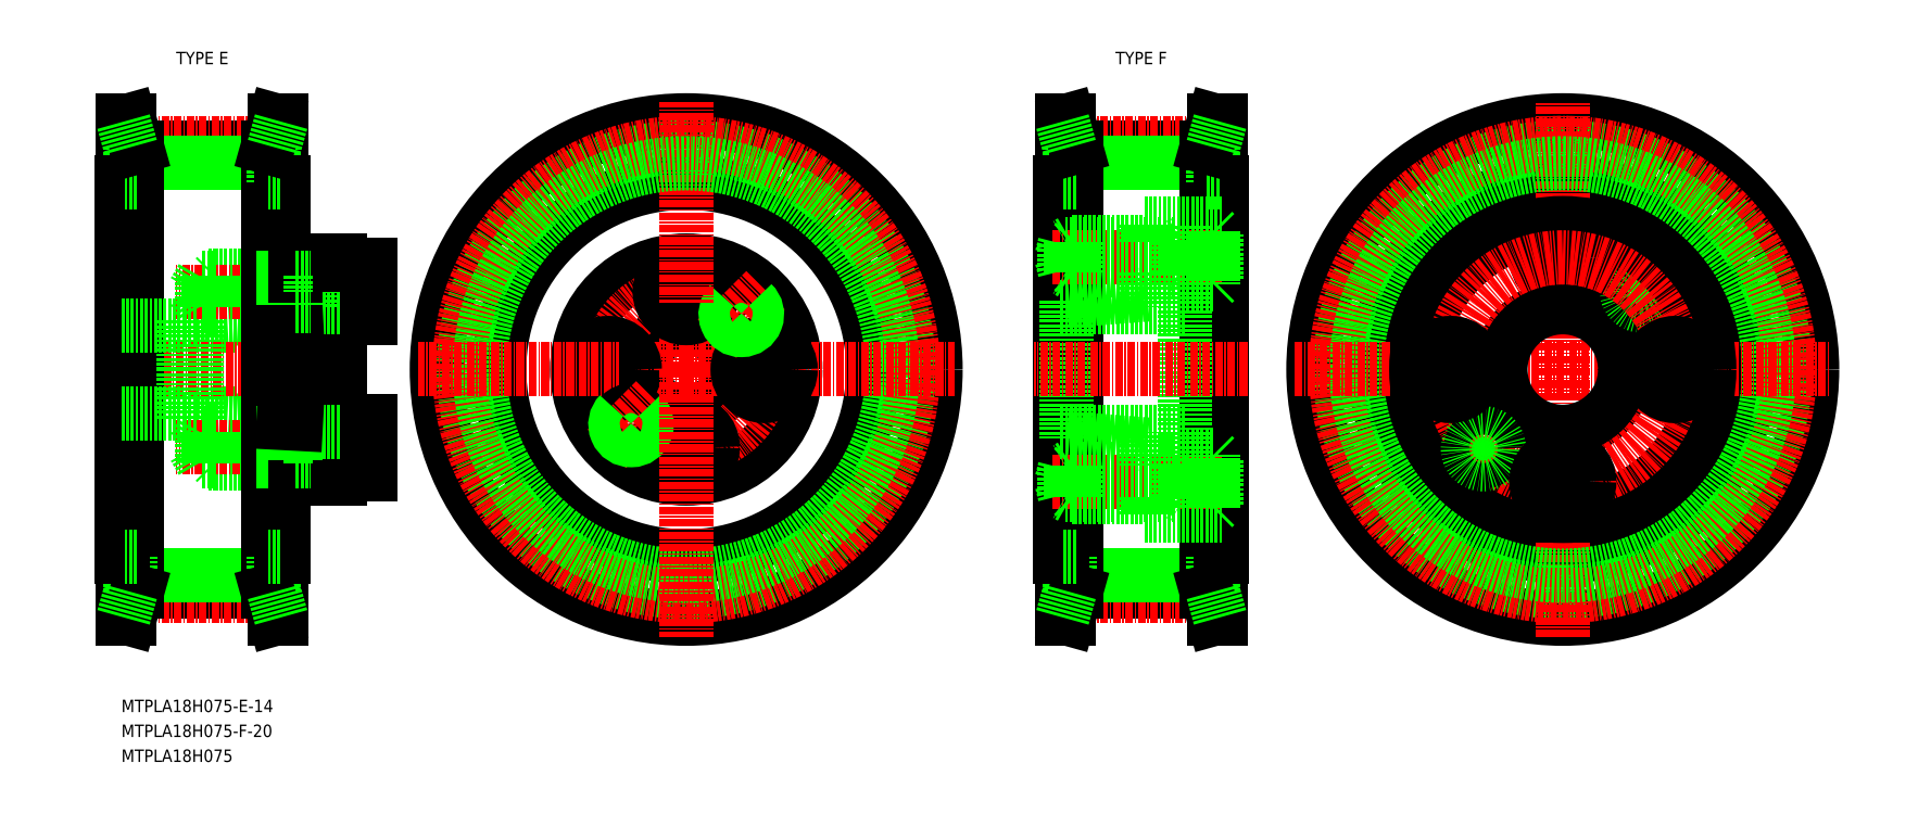
<metadata>
{"format":"dxf","ext":"dxf","renderer":"ezdxf+matplotlib","layout":"modelspace","background":"white","min_lineweight":24,"dpi":150}
</metadata>
<code>
0
SECTION
2
ENTITIES
0
TEXT
8
0
10
332.7
20
1638
30
0
40
2
1
MTPLA18H075-E-14
7
MISUMI
0
LINE
8
0
10
356.2
20
1658
30
0
11
335.2
21
1658
31
0
0
LINE
8
0
10
356.2
20
1729
30
0
11
335.2
21
1729
31
0
0
LINE
8
0
10
344.7
20
1686
30
0
11
358.7
21
1685
31
0
0
LINE
8
0
10
347.7
20
1683
30
0
11
358.7
21
1683
31
0
0
LINE
8
0
10
358.7
20
1683
30
0
11
347.9
21
1683
31
0
0
LINE
8
0
10
344.7
20
1686
30
0
11
367.7
21
1686
31
0
0
LINE
8
0
10
358.7
20
1703
30
0
11
347.9
21
1703
31
0
0
LINE
8
0
10
347.7
20
1704
30
0
11
358.7
21
1704
31
0
0
LINE
8
0
10
347.7
20
1708
30
0
11
358.7
21
1708
31
0
0
LINE
8
0
10
358.7
20
1708
30
0
11
347.9
21
1708
31
0
0
LINE
8
0
10
344.7
20
1700
30
0
11
367.7
21
1700
31
0
0
LINE
8
0
10
344.7
20
1701
30
0
11
358.7
21
1702
31
0
0
LINE
8
0
10
358.7
20
1678
30
0
11
347.9
21
1678
31
0
0
LINE
8
0
10
347.7
20
1679
30
0
11
358.7
21
1679
31
0
0
LINE
8
CENTER
10
356.4
20
1730
30
0
11
335
21
1730
31
0
0
LINE
8
CENTER
10
375.7
20
1681
30
0
11
341.4
21
1681
31
0
0
LINE
8
CENTER
10
375.7
20
1706
30
0
11
341.4
21
1706
31
0
0
LINE
8
CENTER
10
370.7
20
1693
30
0
11
329.7
21
1693
31
0
0
LINE
8
CENTER
10
356.4
20
1657
30
0
11
335
21
1657
31
0
0
LINE
8
0
10
356.2
20
1726
30
0
11
335.2
21
1726
31
0
0
LINE
8
0
10
356.2
20
1660
30
0
11
335.2
21
1660
31
0
0
LINE
8
0
10
335.2
20
1723
30
0
11
335.2
21
1663
31
0
0
LINE
8
0
10
334
20
1733
30
0
11
334
21
1653
31
0
0
LINE
8
0
10
332.7
20
1723
30
0
11
332.7
21
1693
31
0
0
LINE
8
0
10
333
20
1723
30
0
11
333
21
1693
31
0
0
LINE
8
0
10
344.7
20
1701
30
0
11
344.7
21
1693
31
0
0
LINE
8
0
10
342.7
20
1701
30
0
11
342.7
21
1693
31
0
0
LINE
8
0
10
333
20
1663
30
0
11
333
21
1693
31
0
0
LINE
8
0
10
332.7
20
1663
30
0
11
332.7
21
1693
31
0
0
LINE
8
0
10
346.7
20
1683
30
0
11
346.7
21
1681
31
0
0
LINE
8
0
10
345.7
20
1683
30
0
11
344.4
21
1681
31
0
0
LINE
8
0
10
347.7
20
1683
30
0
11
347.7
21
1681
31
0
0
LINE
8
0
10
347.9
20
1683
30
0
11
347.9
21
1681
31
0
0
LINE
8
0
10
345.7
20
1679
30
0
11
345.7
21
1683
31
0
0
LINE
8
0
10
333
20
1653
30
0
11
333
21
1663
31
0
0
LINE
8
0
10
335.2
20
1658
30
0
11
335.2
21
1663
31
0
0
LINE
8
0
10
334.2
20
1658
30
0
11
334.2
21
1663
31
0
0
LINE
8
0
10
335.2
20
1658
30
0
11
334
21
1653
31
0
0
LINE
8
0
10
334
20
1653
30
0
11
333
21
1653
31
0
0
LINE
8
0
10
334.2
20
1658
30
0
11
333
21
1653
31
0
0
LINE
8
0
10
333
20
1663
30
0
11
332.7
21
1663
31
0
0
LINE
8
0
10
335.2
20
1663
30
0
11
333
21
1663
31
0
0
LINE
8
0
10
347.7
20
1679
30
0
11
345.7
21
1679
31
0
0
LINE
8
0
10
347.9
20
1678
30
0
11
346.7
21
1678
31
0
0
LINE
8
0
10
345.7
20
1679
30
0
11
344.4
21
1681
31
0
0
LINE
8
0
10
346.7
20
1678
30
0
11
346.7
21
1681
31
0
0
LINE
8
0
10
347.9
20
1678
30
0
11
347.7
21
1679
31
0
0
LINE
8
0
10
347.7
20
1679
30
0
11
347.7
21
1681
31
0
0
LINE
8
0
10
347.9
20
1678
30
0
11
347.9
21
1681
31
0
0
LINE
8
0
10
332.7
20
1686
30
0
11
342.7
21
1686
31
0
0
LINE
8
0
10
344.7
20
1686
30
0
11
344.7
21
1693
31
0
0
LINE
8
0
10
342.7
20
1686
30
0
11
342.7
21
1693
31
0
0
LINE
8
0
10
347.7
20
1683
30
0
11
345.7
21
1683
31
0
0
LINE
8
0
10
347.9
20
1683
30
0
11
346.7
21
1683
31
0
0
LINE
8
0
10
342.7
20
1686
30
0
11
344.7
21
1686
31
0
0
LINE
8
0
10
347.9
20
1683
30
0
11
347.7
21
1683
31
0
0
LINE
8
0
10
332.7
20
1700
30
0
11
342.7
21
1700
31
0
0
LINE
8
0
10
345.7
20
1708
30
0
11
345.7
21
1704
31
0
0
LINE
8
0
10
347.7
20
1704
30
0
11
347.7
21
1706
31
0
0
LINE
8
0
10
345.7
20
1704
30
0
11
344.4
21
1706
31
0
0
LINE
8
0
10
346.7
20
1703
30
0
11
346.7
21
1706
31
0
0
LINE
8
0
10
347.9
20
1703
30
0
11
347.9
21
1706
31
0
0
LINE
8
0
10
347.7
20
1704
30
0
11
345.7
21
1704
31
0
0
LINE
8
0
10
347.9
20
1703
30
0
11
346.7
21
1703
31
0
0
LINE
8
0
10
342.7
20
1701
30
0
11
344.7
21
1701
31
0
0
LINE
8
0
10
347.9
20
1703
30
0
11
347.7
21
1704
31
0
0
LINE
8
0
10
347.7
20
1708
30
0
11
345.7
21
1708
31
0
0
LINE
8
0
10
347.9
20
1708
30
0
11
346.7
21
1708
31
0
0
LINE
8
0
10
346.7
20
1708
30
0
11
346.7
21
1706
31
0
0
LINE
8
0
10
345.7
20
1708
30
0
11
344.4
21
1706
31
0
0
LINE
8
0
10
347.7
20
1708
30
0
11
347.7
21
1706
31
0
0
LINE
8
0
10
347.9
20
1708
30
0
11
347.9
21
1706
31
0
0
LINE
8
0
10
347.9
20
1708
30
0
11
347.7
21
1708
31
0
0
LINE
8
0
10
333
20
1733
30
0
11
333
21
1723
31
0
0
LINE
8
0
10
334.2
20
1729
30
0
11
334.2
21
1723
31
0
0
LINE
8
0
10
335.2
20
1729
30
0
11
335.2
21
1723
31
0
0
LINE
8
0
10
333
20
1723
30
0
11
332.7
21
1723
31
0
0
LINE
8
0
10
335.2
20
1723
30
0
11
333
21
1723
31
0
0
LINE
8
0
10
335.2
20
1729
30
0
11
334
21
1733
31
0
0
LINE
8
0
10
334
20
1733
30
0
11
333
21
1733
31
0
0
LINE
8
0
10
334.2
20
1729
30
0
11
333
21
1733
31
0
0
CIRCLE
8
0
10
423.3
20
1693
30
0
40
40
0
CIRCLE
8
0
10
423.3
20
1693
30
0
40
30
0
CIRCLE
8
0
10
423.3
20
1693
30
0
40
17.5
0
CIRCLE
8
0
10
423.3
20
1693
30
0
40
7
0
LINE
8
0
10
357.4
20
1733
30
0
11
357.4
21
1653
31
0
0
LINE
8
0
10
356.2
20
1723
30
0
11
356.2
21
1663
31
0
0
LINE
8
0
10
358.4
20
1723
30
0
11
358.4
21
1693
31
0
0
LINE
8
0
10
358.7
20
1702
30
0
11
358.7
21
1693
31
0
0
LINE
8
0
10
360.7
20
1702
30
0
11
360.7
21
1693
31
0
0
LINE
8
0
10
367.7
20
1702
30
0
11
367.7
21
1693
31
0
0
CIRCLE
8
0
10
423.3
20
1693
30
0
40
35.7
0
LINE
8
CENTER
10
423.3
20
1693
30
0
11
423.3
21
1736
31
0
0
CIRCLE
8
CENTER
10
423.3
20
1693
30
0
40
12.5
0
CIRCLE
8
CENTER
10
423.3
20
1693
30
0
40
36.38
0
CIRCLE
8
0
10
423.3
20
1693
30
0
40
33.1
0
CIRCLE
8
0
10
423.3
20
1681
30
0
40
4.25
0
LINE
8
CENTER
10
423.3
20
1693
30
0
11
380.3
21
1693
31
0
0
LINE
8
0
10
358.4
20
1663
30
0
11
358.4
21
1693
31
0
0
LINE
8
0
10
358.7
20
1678
30
0
11
358.7
21
1683
31
0
0
LINE
8
0
10
360.7
20
1678
30
0
11
360.7
21
1683
31
0
0
LINE
8
0
10
367.7
20
1677
30
0
11
367.7
21
1685
31
0
0
LINE
8
0
10
372.7
20
1685
30
0
11
372.7
21
1681
31
0
0
LINE
8
0
10
363
20
1683
30
0
11
363
21
1681
31
0
0
LINE
8
0
10
367.7
20
1677
30
0
11
372.7
21
1677
31
0
0
LINE
8
0
10
358.7
20
1663
30
0
11
358.7
21
1678
31
0
0
LINE
8
0
10
358.4
20
1653
30
0
11
358.4
21
1663
31
0
0
LINE
8
0
10
356.2
20
1658
30
0
11
356.2
21
1663
31
0
0
LINE
8
0
10
357.2
20
1658
30
0
11
357.2
21
1663
31
0
0
LINE
8
0
10
356.2
20
1658
30
0
11
357.4
21
1653
31
0
0
LINE
8
0
10
357.4
20
1653
30
0
11
358.4
21
1653
31
0
0
LINE
8
0
10
357.2
20
1658
30
0
11
358.4
21
1653
31
0
0
LINE
8
0
10
358.4
20
1663
30
0
11
358.7
21
1663
31
0
0
LINE
8
0
10
356.2
20
1663
30
0
11
358.4
21
1663
31
0
0
LINE
8
0
10
360.7
20
1676
30
0
11
367.7
21
1676
31
0
0
LINE
8
0
10
367.7
20
1678
30
0
11
360.7
21
1678
31
0
0
LINE
8
0
10
360.7
20
1678
30
0
11
358.7
21
1678
31
0
0
LINE
8
0
10
360.7
20
1679
30
0
11
358.7
21
1679
31
0
0
LINE
8
0
10
360.7
20
1676
30
0
11
360.7
21
1678
31
0
0
LINE
8
0
10
360.7
20
1679
30
0
11
363
21
1679
31
0
0
LINE
8
0
10
363
20
1678
30
0
11
363
21
1681
31
0
0
LINE
8
0
10
367.7
20
1676
30
0
11
367.7
21
1677
31
0
0
LINE
8
0
10
372.7
20
1677
30
0
11
372.7
21
1681
31
0
0
LINE
8
0
10
367.7
20
1685
30
0
11
372.7
21
1685
31
0
0
LINE
8
0
10
358.7
20
1685
30
0
11
358.7
21
1693
31
0
0
LINE
8
0
10
360.7
20
1685
30
0
11
360.7
21
1693
31
0
0
LINE
8
0
10
367.7
20
1685
30
0
11
367.7
21
1693
31
0
0
LINE
8
0
10
367.7
20
1683
30
0
11
360.7
21
1683
31
0
0
LINE
8
0
10
358.7
20
1683
30
0
11
358.7
21
1685
31
0
0
LINE
8
0
10
360.7
20
1683
30
0
11
360.7
21
1685
31
0
0
LINE
8
0
10
360.7
20
1683
30
0
11
358.7
21
1683
31
0
0
LINE
8
0
10
360.7
20
1683
30
0
11
358.7
21
1683
31
0
0
LINE
8
0
10
360.7
20
1683
30
0
11
363
21
1683
31
0
0
LINE
8
0
10
360.7
20
1685
30
0
11
358.7
21
1685
31
0
0
CIRCLE
8
0
10
410.8
20
1693
30
0
40
4.25
0
LINE
8
CENTER
10
398
20
1693
30
0
11
412.5
21
1693
31
0
0
CIRCLE
8
0
10
414.5
20
1685
30
0
40
2.25
0
LINE
8
CENTER
10
410.6
20
1681
30
0
11
418.4
21
1688
31
0
0
ARC
8
0
10
414.5
20
1685
30
0
40
2.5
50
135
51
47
0
LINE
8
CENTER
10
423.3
20
1693
30
0
11
423.3
21
1650
31
0
0
LINE
8
CENTER
10
423.3
20
1693
30
0
11
466.3
21
1693
31
0
0
LINE
8
CENTER
10
423.3
20
1668
30
0
11
423.3
21
1683
31
0
0
LINE
8
CENTER
10
448.5
20
1693
30
0
11
434
21
1693
31
0
0
CIRCLE
8
0
10
435.8
20
1693
30
0
40
4.25
0
CIRCLE
8
0
10
423.3
20
1706
30
0
40
4.25
0
LINE
8
0
10
358.7
20
1723
30
0
11
358.7
21
1708
31
0
0
LINE
8
0
10
367.7
20
1710
30
0
11
372.7
21
1710
31
0
0
LINE
8
0
10
367.7
20
1702
30
0
11
372.7
21
1702
31
0
0
LINE
8
0
10
358.7
20
1708
30
0
11
358.7
21
1703
31
0
0
LINE
8
0
10
360.7
20
1708
30
0
11
360.7
21
1703
31
0
0
LINE
8
0
10
367.7
20
1710
30
0
11
367.7
21
1702
31
0
0
LINE
8
0
10
363
20
1703
30
0
11
363
21
1706
31
0
0
LINE
8
0
10
367.7
20
1703
30
0
11
360.7
21
1703
31
0
0
LINE
8
0
10
360.7
20
1702
30
0
11
358.7
21
1702
31
0
0
LINE
8
0
10
360.7
20
1703
30
0
11
358.7
21
1703
31
0
0
LINE
8
0
10
360.7
20
1704
30
0
11
358.7
21
1704
31
0
0
LINE
8
0
10
358.7
20
1703
30
0
11
358.7
21
1702
31
0
0
LINE
8
0
10
360.7
20
1703
30
0
11
360.7
21
1702
31
0
0
LINE
8
0
10
360.7
20
1704
30
0
11
363
21
1704
31
0
0
LINE
8
0
10
360.7
20
1711
30
0
11
367.7
21
1711
31
0
0
LINE
8
0
10
367.7
20
1708
30
0
11
360.7
21
1708
31
0
0
LINE
8
0
10
360.7
20
1708
30
0
11
358.7
21
1708
31
0
0
LINE
8
0
10
360.7
20
1708
30
0
11
358.7
21
1708
31
0
0
LINE
8
0
10
360.7
20
1711
30
0
11
360.7
21
1708
31
0
0
LINE
8
0
10
360.7
20
1708
30
0
11
363
21
1708
31
0
0
LINE
8
0
10
363
20
1708
30
0
11
363
21
1706
31
0
0
LINE
8
0
10
367.7
20
1711
30
0
11
367.7
21
1710
31
0
0
LINE
8
0
10
372.7
20
1702
30
0
11
372.7
21
1706
31
0
0
LINE
8
0
10
372.7
20
1710
30
0
11
372.7
21
1706
31
0
0
LINE
8
0
10
358.4
20
1733
30
0
11
358.4
21
1723
31
0
0
LINE
8
0
10
356.2
20
1729
30
0
11
356.2
21
1723
31
0
0
LINE
8
0
10
357.2
20
1729
30
0
11
357.2
21
1723
31
0
0
LINE
8
0
10
358.4
20
1723
30
0
11
358.7
21
1723
31
0
0
LINE
8
0
10
356.2
20
1723
30
0
11
358.4
21
1723
31
0
0
LINE
8
0
10
356.2
20
1729
30
0
11
357.4
21
1733
31
0
0
LINE
8
0
10
357.4
20
1733
30
0
11
358.4
21
1733
31
0
0
LINE
8
0
10
357.2
20
1729
30
0
11
358.4
21
1733
31
0
0
CIRCLE
8
0
10
432.1
20
1702
30
0
40
2.25
0
LINE
8
CENTER
10
428.2
20
1698
30
0
11
436
21
1706
31
0
0
ARC
8
0
10
432.1
20
1702
30
0
40
2.5
50
135
51
47
0
LINE
8
CENTER
10
423.3
20
1719
30
0
11
423.3
21
1704
31
0
0
TEXT
8
0
10
332.7
20
1634
30
0
40
2
1
MTPLA18H075-F-20
7
MISUMI
0
TEXT
8
0
10
332.7
20
1630
30
0
40
2
1
MTPLA18H075
7
MISUMI
0
LINE
8
0
10
506.8
20
1658
30
0
11
485.8
21
1658
31
0
0
LINE
8
0
10
506.8
20
1729
30
0
11
485.8
21
1729
31
0
0
LINE
8
CENTER
10
507
20
1730
30
0
11
485.6
21
1730
31
0
0
LINE
8
CENTER
10
507
20
1657
30
0
11
485.6
21
1657
31
0
0
LINE
8
0
10
506.8
20
1726
30
0
11
485.8
21
1726
31
0
0
LINE
8
0
10
506.8
20
1660
30
0
11
485.8
21
1660
31
0
0
LINE
8
0
10
485.8
20
1723
30
0
11
485.8
21
1663
31
0
0
LINE
8
0
10
484.6
20
1733
30
0
11
484.6
21
1653
31
0
0
LINE
8
0
10
483.6
20
1723
30
0
11
483.6
21
1663
31
0
0
LINE
8
0
10
483.3
20
1663
30
0
11
483.3
21
1723
31
0
0
LINE
8
0
10
483.6
20
1653
30
0
11
483.6
21
1663
31
0
0
LINE
8
0
10
485.8
20
1658
30
0
11
485.8
21
1663
31
0
0
LINE
8
0
10
484.8
20
1658
30
0
11
484.8
21
1663
31
0
0
LINE
8
0
10
485.8
20
1658
30
0
11
484.6
21
1653
31
0
0
LINE
8
0
10
484.6
20
1653
30
0
11
483.6
21
1653
31
0
0
LINE
8
0
10
484.8
20
1658
30
0
11
483.6
21
1653
31
0
0
LINE
8
0
10
483.6
20
1663
30
0
11
483.3
21
1663
31
0
0
LINE
8
0
10
485.8
20
1663
30
0
11
483.6
21
1663
31
0
0
LINE
8
0
10
483.6
20
1733
30
0
11
483.6
21
1723
31
0
0
LINE
8
0
10
484.8
20
1729
30
0
11
484.8
21
1723
31
0
0
LINE
8
0
10
485.8
20
1729
30
0
11
485.8
21
1723
31
0
0
LINE
8
0
10
483.6
20
1723
30
0
11
483.3
21
1723
31
0
0
LINE
8
0
10
485.8
20
1723
30
0
11
483.6
21
1723
31
0
0
LINE
8
0
10
485.8
20
1729
30
0
11
484.6
21
1733
31
0
0
LINE
8
0
10
484.6
20
1733
30
0
11
483.6
21
1733
31
0
0
LINE
8
0
10
484.8
20
1729
30
0
11
483.6
21
1733
31
0
0
CIRCLE
8
0
10
563.9
20
1693
30
0
40
40
0
CIRCLE
8
0
10
563.9
20
1693
30
0
40
30
0
LINE
8
0
10
508
20
1733
30
0
11
508
21
1653
31
0
0
LINE
8
0
10
506.8
20
1723
30
0
11
506.8
21
1663
31
0
0
LINE
8
0
10
509
20
1723
30
0
11
509
21
1663
31
0
0
CIRCLE
8
0
10
563.9
20
1693
30
0
40
35.7
0
LINE
8
CENTER
10
563.9
20
1650
30
0
11
563.9
21
1736
31
0
0
CIRCLE
8
CENTER
10
563.9
20
1693
30
0
40
36.38
0
CIRCLE
8
0
10
563.9
20
1693
30
0
40
33.1
0
LINE
8
0
10
509
20
1653
30
0
11
509
21
1663
31
0
0
LINE
8
0
10
506.8
20
1658
30
0
11
506.8
21
1663
31
0
0
LINE
8
0
10
507.8
20
1658
30
0
11
507.8
21
1663
31
0
0
LINE
8
0
10
506.8
20
1658
30
0
11
508
21
1653
31
0
0
LINE
8
0
10
508
20
1653
30
0
11
509
21
1653
31
0
0
LINE
8
0
10
507.8
20
1658
30
0
11
509
21
1653
31
0
0
LINE
8
0
10
509
20
1663
30
0
11
509.3
21
1663
31
0
0
LINE
8
0
10
506.8
20
1663
30
0
11
509
21
1663
31
0
0
LINE
8
CENTER
10
520.9
20
1693
30
0
11
606.9
21
1693
31
0
0
LINE
8
0
10
509.3
20
1723
30
0
11
509.3
21
1663
31
0
0
LINE
8
0
10
509
20
1733
30
0
11
509
21
1723
31
0
0
LINE
8
0
10
506.8
20
1729
30
0
11
506.8
21
1723
31
0
0
LINE
8
0
10
507.8
20
1729
30
0
11
507.8
21
1723
31
0
0
LINE
8
0
10
509
20
1723
30
0
11
509.3
21
1723
31
0
0
LINE
8
0
10
506.8
20
1723
30
0
11
509
21
1723
31
0
0
LINE
8
0
10
506.8
20
1729
30
0
11
508
21
1733
31
0
0
LINE
8
0
10
508
20
1733
30
0
11
509
21
1733
31
0
0
LINE
8
0
10
507.8
20
1729
30
0
11
509
21
1733
31
0
0
CIRCLE
8
0
10
563.9
20
1693
30
0
40
10
0
LINE
8
CENTER
10
574.2
20
1704
30
0
11
579.1
21
1709
31
0
0
CIRCLE
8
0
10
576.6
20
1706
30
0
40
2.067
0
CIRCLE
8
0
10
576.6
20
1706
30
0
40
2.5
0
CIRCLE
8
0
10
563.9
20
1693
30
0
40
23
0
CIRCLE
8
0
10
563.9
20
1693
30
0
40
23.5
0
CIRCLE
8
0
10
563.9
20
1711
30
0
40
4.25
0
CIRCLE
8
CENTER
10
563.9
20
1693
30
0
40
18
0
LINE
8
CENTER
10
553.7
20
1683
30
0
11
548.7
21
1678
31
0
0
CIRCLE
8
0
10
551.2
20
1681
30
0
40
2.067
0
CIRCLE
8
0
10
551.2
20
1681
30
0
40
2.5
0
CIRCLE
8
0
10
545.9
20
1693
30
0
40
4.25
0
CIRCLE
8
0
10
563.9
20
1675
30
0
40
4.25
0
CIRCLE
8
0
10
581.9
20
1693
30
0
40
4.25
0
LINE
8
0
10
483.3
20
1703
30
0
11
503.3
21
1703
31
0
0
LINE
8
0
10
484.3
20
1704
30
0
11
497.3
21
1705
31
0
0
LINE
8
CENTER
10
509.3
20
1711
30
0
11
481.8
21
1711
31
0
0
LINE
8
0
10
484.3
20
1704
30
0
11
484.3
21
1682
31
0
0
LINE
8
0
10
503.3
20
1716
30
0
11
497.3
21
1716
31
0
0
LINE
8
0
10
503.3
20
1716
30
0
11
503.3
21
1678
31
0
0
LINE
8
0
10
497.3
20
1716
30
0
11
497.3
21
1714
31
0
0
LINE
8
0
10
497.3
20
1709
30
0
11
497.3
21
1703
31
0
0
LINE
8
0
10
503.3
20
1714
30
0
11
497.3
21
1714
31
0
0
LINE
8
0
10
503.3
20
1709
30
0
11
497.3
21
1709
31
0
0
LINE
8
CENTER
10
513.3
20
1693
30
0
11
479
21
1693
31
0
0
LINE
8
0
10
496.8
20
1717
30
0
11
509.3
21
1717
31
0
0
LINE
8
0
10
496.8
20
1714
30
0
11
496.8
21
1717
31
0
0
LINE
8
0
10
496.8
20
1705
30
0
11
496.8
21
1709
31
0
0
LINE
8
0
10
502.5
20
1709
30
0
11
485.3
21
1709
31
0
0
LINE
8
0
10
503.3
20
1709
30
0
11
485.7
21
1709
31
0
0
LINE
8
0
10
502.5
20
1713
30
0
11
485.3
21
1713
31
0
0
LINE
8
0
10
503.3
20
1714
30
0
11
485.7
21
1714
31
0
0
LINE
8
0
10
507.8
20
1716
30
0
11
503.3
21
1716
31
0
0
LINE
8
0
10
507.8
20
1707
30
0
11
503.3
21
1707
31
0
0
LINE
8
0
10
507.8
20
1716
30
0
11
507.8
21
1707
31
0
0
LINE
8
0
10
508.3
20
1715
30
0
11
508.3
21
1708
31
0
0
LINE
8
0
10
507.8
20
1707
30
0
11
508.3
21
1708
31
0
0
LINE
8
0
10
507.8
20
1716
30
0
11
508.3
21
1715
31
0
0
LINE
8
0
10
502.5
20
1714
30
0
11
502.5
21
1709
31
0
0
LINE
8
0
10
503.3
20
1716
30
0
11
503.3
21
1707
31
0
0
LINE
8
0
10
502.5
20
1709
30
0
11
503.2
21
1709
31
0
0
LINE
8
0
10
502.5
20
1713
30
0
11
503.3
21
1714
31
0
0
LINE
8
0
10
485.3
20
1713
30
0
11
485.3
21
1709
31
0
0
LINE
8
0
10
485.7
20
1714
30
0
11
485.7
21
1709
31
0
0
LINE
8
0
10
485.7
20
1709
30
0
11
485.3
21
1709
31
0
0
LINE
8
0
10
485.7
20
1714
30
0
11
485.3
21
1713
31
0
0
LINE
8
0
10
484
20
1713
30
0
11
483.5
21
1711
31
0
0
LINE
8
0
10
485.7
20
1714
30
0
11
485.1
21
1714
31
0
0
LINE
8
0
10
485.3
20
1713
30
0
11
484
21
1713
31
0
0
LINE
8
0
10
485.7
20
1709
30
0
11
485.1
21
1709
31
0
0
LINE
8
0
10
485.1
20
1714
30
0
11
485.1
21
1709
31
0
0
LINE
8
0
10
484
20
1713
30
0
11
484
21
1709
31
0
0
LINE
8
0
10
485.1
20
1714
30
0
11
484.3
21
1713
31
0
0
LINE
8
0
10
484
20
1709
30
0
11
483.5
21
1711
31
0
0
LINE
8
0
10
485.3
20
1709
30
0
11
484
21
1709
31
0
0
LINE
8
0
10
485.1
20
1709
30
0
11
484.3
21
1709
31
0
0
LINE
8
0
10
483.3
20
1683
30
0
11
503.3
21
1683
31
0
0
LINE
8
0
10
484.3
20
1682
30
0
11
497.3
21
1681
31
0
0
LINE
8
CENTER
10
509.3
20
1675
30
0
11
481.9
21
1675
31
0
0
LINE
8
0
10
503.3
20
1670
30
0
11
497.3
21
1670
31
0
0
LINE
8
0
10
497.3
20
1670
30
0
11
497.3
21
1673
31
0
0
LINE
8
0
10
497.3
20
1678
30
0
11
497.3
21
1683
31
0
0
LINE
8
0
10
503.3
20
1673
30
0
11
497.3
21
1673
31
0
0
LINE
8
0
10
503.3
20
1678
30
0
11
497.3
21
1678
31
0
0
LINE
8
0
10
496.8
20
1670
30
0
11
509.3
21
1670
31
0
0
LINE
8
0
10
496.8
20
1673
30
0
11
496.8
21
1670
31
0
0
LINE
8
0
10
496.8
20
1681
30
0
11
496.8
21
1678
31
0
0
LINE
8
0
10
502.5
20
1677
30
0
11
485.3
21
1677
31
0
0
LINE
8
0
10
503.3
20
1678
30
0
11
485.7
21
1678
31
0
0
LINE
8
0
10
502.5
20
1673
30
0
11
485.3
21
1673
31
0
0
LINE
8
0
10
503.3
20
1673
30
0
11
485.7
21
1673
31
0
0
LINE
8
0
10
507.8
20
1671
30
0
11
503.3
21
1671
31
0
0
LINE
8
0
10
507.8
20
1680
30
0
11
503.3
21
1680
31
0
0
LINE
8
0
10
507.8
20
1671
30
0
11
507.8
21
1680
31
0
0
LINE
8
0
10
508.3
20
1672
30
0
11
508.3
21
1679
31
0
0
LINE
8
0
10
507.8
20
1680
30
0
11
508.3
21
1679
31
0
0
LINE
8
0
10
507.8
20
1671
30
0
11
508.3
21
1672
31
0
0
LINE
8
0
10
502.5
20
1673
30
0
11
502.5
21
1678
31
0
0
LINE
8
0
10
503.3
20
1671
30
0
11
503.3
21
1680
31
0
0
LINE
8
0
10
502.5
20
1677
30
0
11
503.2
21
1678
31
0
0
LINE
8
0
10
502.5
20
1673
30
0
11
503.3
21
1673
31
0
0
LINE
8
0
10
485.3
20
1673
30
0
11
485.3
21
1677
31
0
0
LINE
8
0
10
485.7
20
1673
30
0
11
485.7
21
1678
31
0
0
LINE
8
0
10
485.7
20
1678
30
0
11
485.3
21
1677
31
0
0
LINE
8
0
10
485.7
20
1673
30
0
11
485.3
21
1673
31
0
0
LINE
8
0
10
484
20
1673
30
0
11
483.5
21
1675
31
0
0
LINE
8
0
10
485.7
20
1673
30
0
11
485.1
21
1673
31
0
0
LINE
8
0
10
485.3
20
1673
30
0
11
484
21
1673
31
0
0
LINE
8
0
10
485.7
20
1678
30
0
11
485.1
21
1678
31
0
0
LINE
8
0
10
485.1
20
1673
30
0
11
485.1
21
1678
31
0
0
LINE
8
0
10
484
20
1673
30
0
11
484
21
1677
31
0
0
LINE
8
0
10
485.1
20
1673
30
0
11
484.3
21
1673
31
0
0
LINE
8
0
10
484
20
1677
30
0
11
483.5
21
1675
31
0
0
LINE
8
0
10
485.3
20
1677
30
0
11
484
21
1677
31
0
0
LINE
8
0
10
485.1
20
1678
30
0
11
484.3
21
1677
31
0
0
TEXT
8
0
10
340
20
1742
30
0
40
2
1
TYPE E
7
MISUMI
72
     1
11
345.7
21
1743
31
0
73
     2
0
TEXT
8
0
10
490.6
20
1742
30
0
40
2
1
TYPE F
7
MISUMI
72
     1
11
496.3
21
1743
31
0
73
     2
0
ENDSEC
0
EOF

</code>
